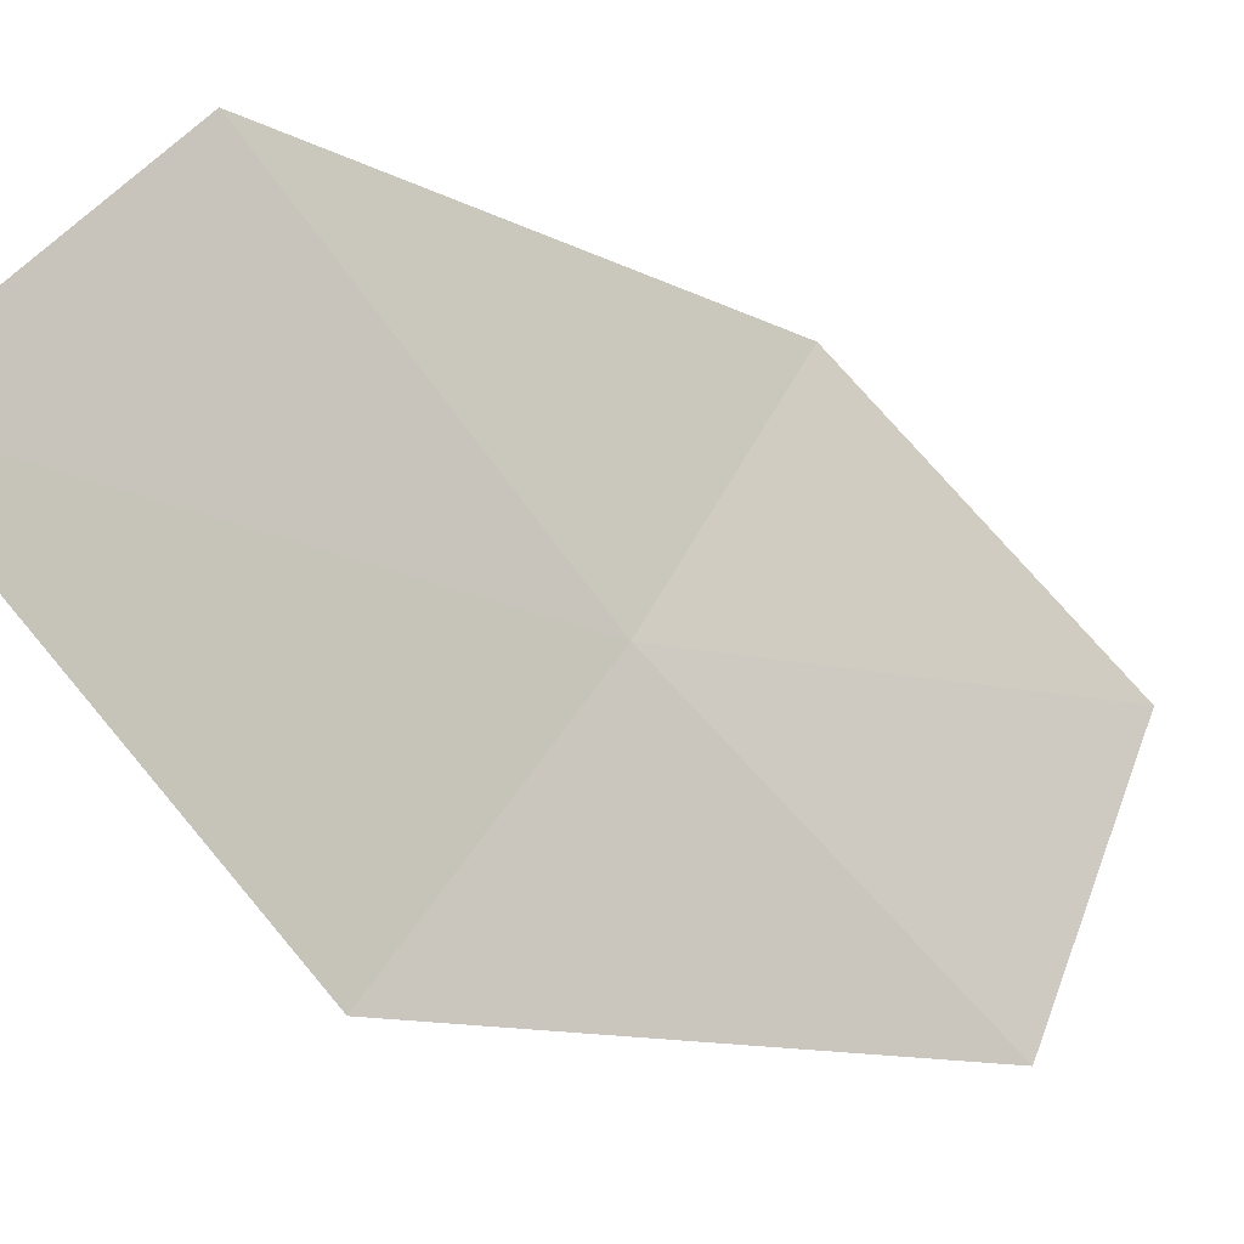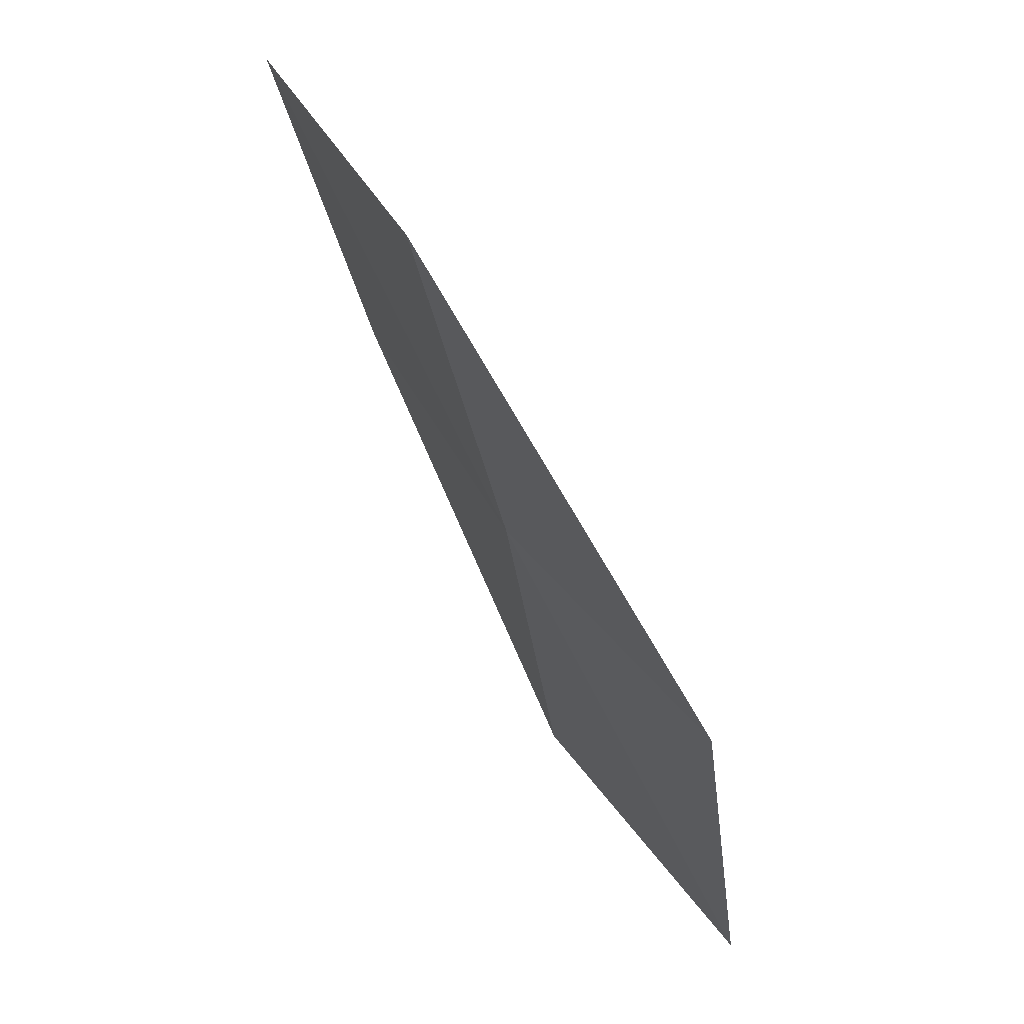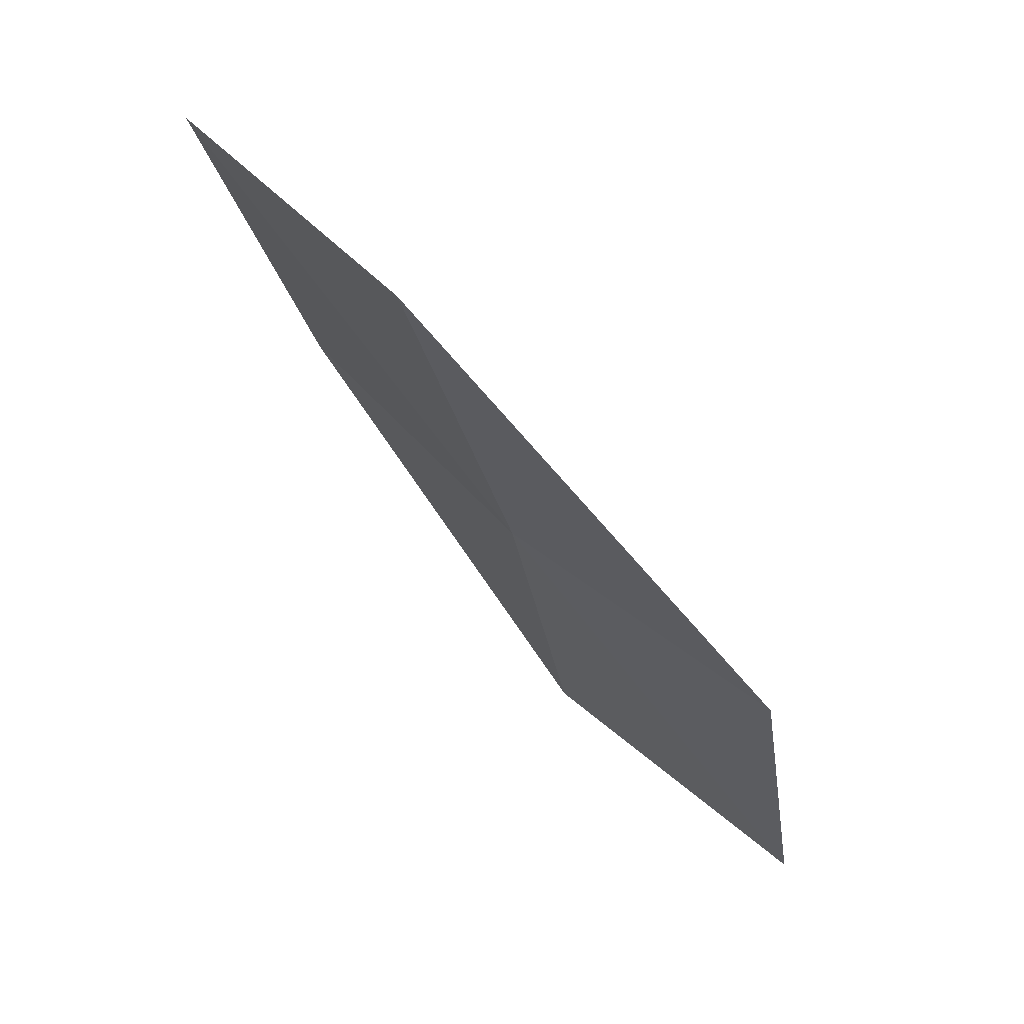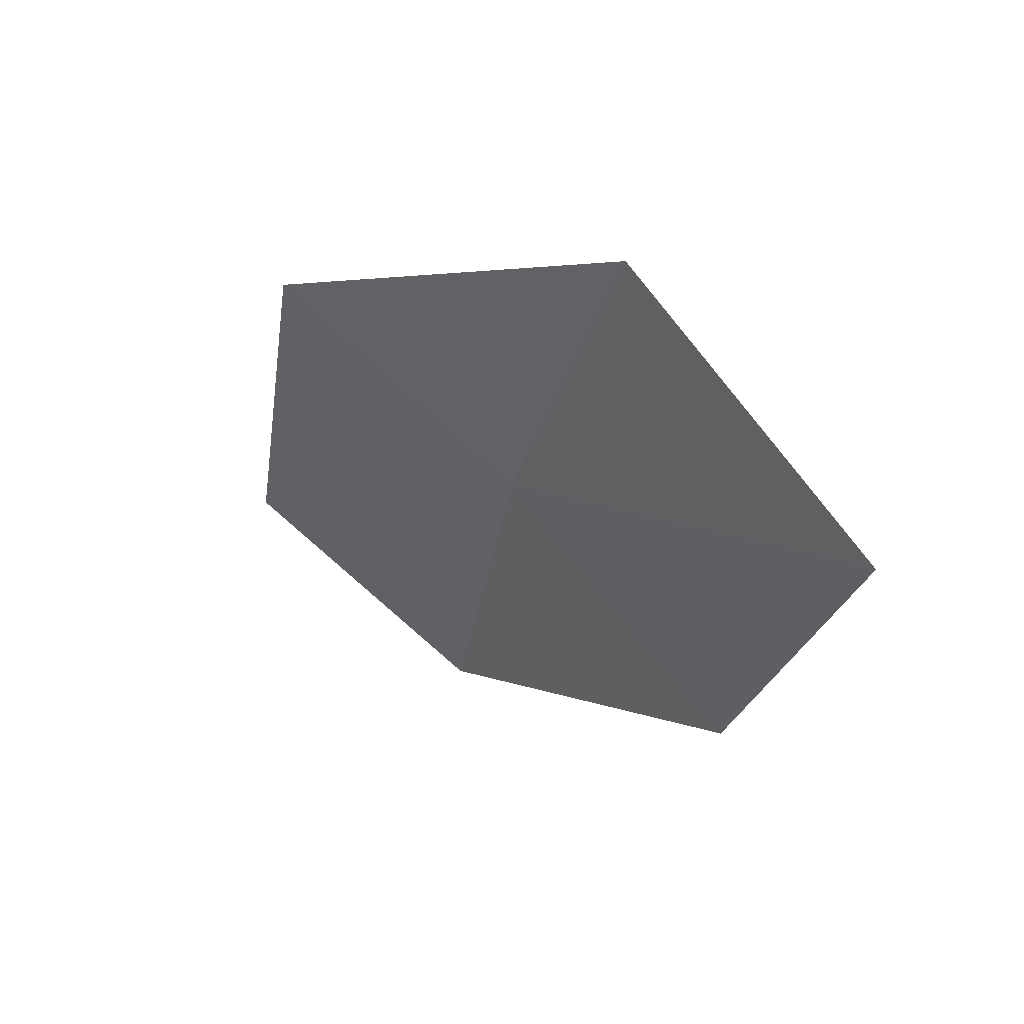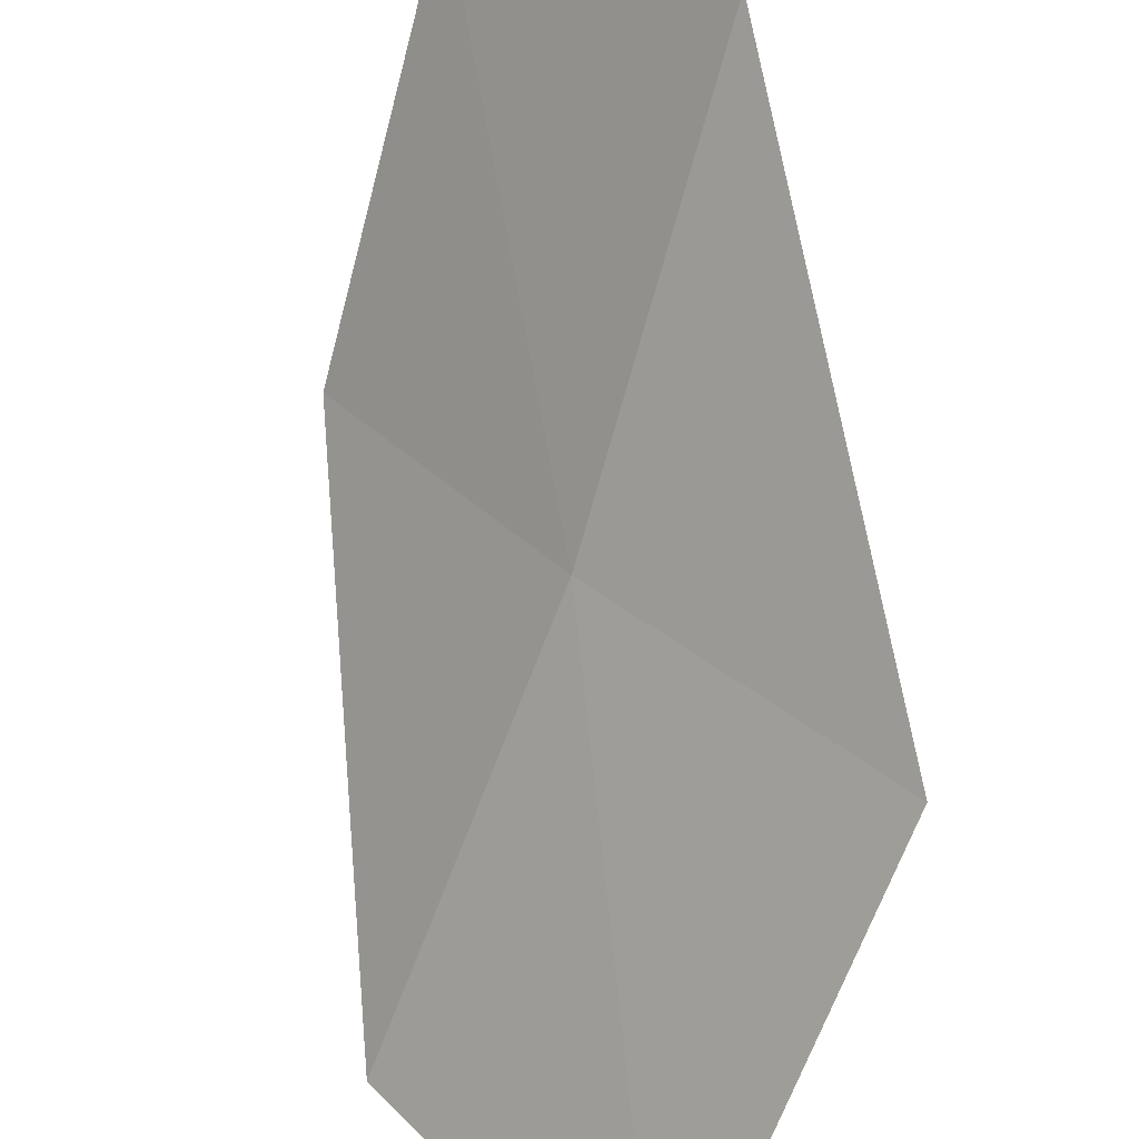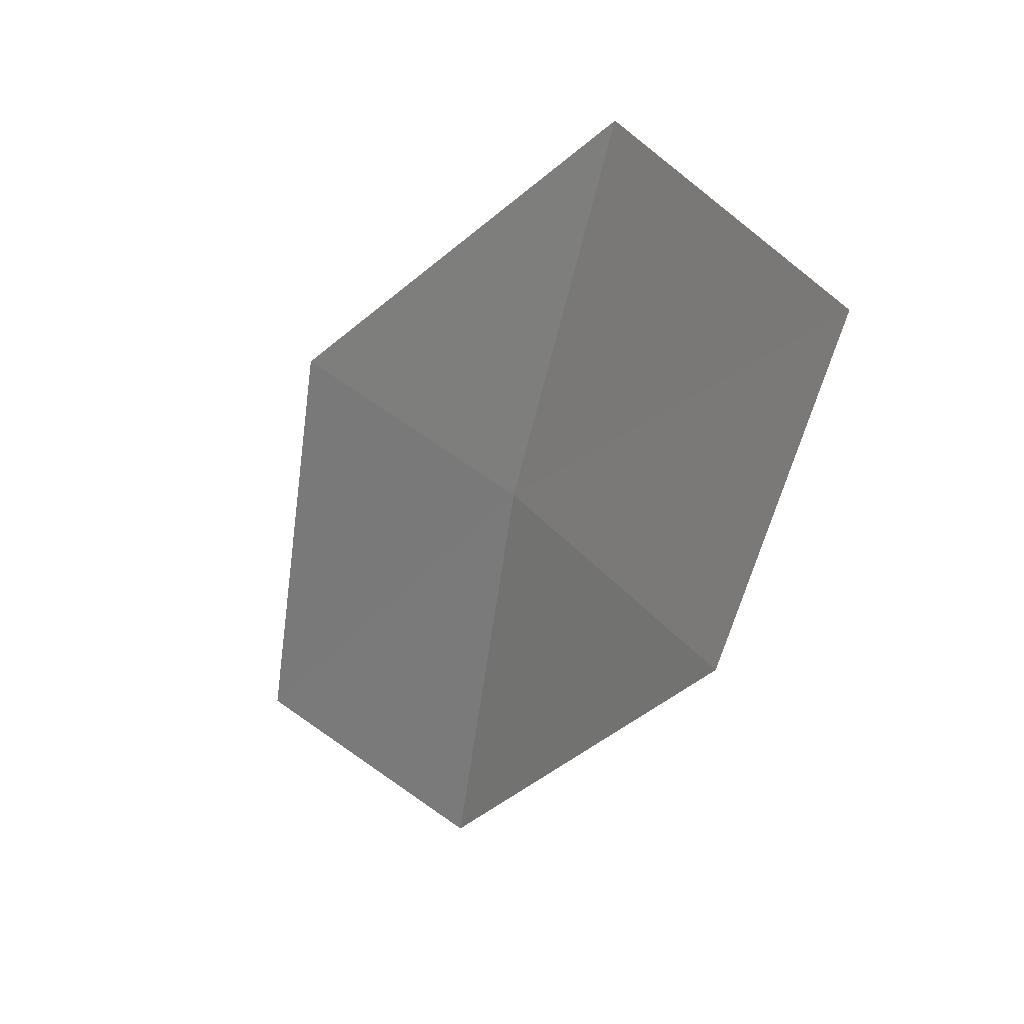
<metadata>
{"format":"obj","ext":"obj","renderer":"f3d","projection":"perspective","resolution":1024,"background":"white","views":[{"elev":-74.6,"azim":27.9,"up":"+Z"},{"elev":59.6,"azim":-173.0,"up":"+Y"},{"elev":65.7,"azim":174.0,"up":"+Y"},{"elev":55.7,"azim":-5.2,"up":"+Y"},{"elev":-65.9,"azim":151.1,"up":"+Z"},{"elev":23.5,"azim":-1.3,"up":"+Y"}]}
</metadata>
<code>
v 17.42 17.72 3.782
v 17.5 17.69 3.892
v 17.4 17.55 3.77
v 17.53 17.84 3.914
v 17.46 17.88 3.804
v 17.31 17.56 3.672
v 17.33 17.74 3.686
f 1 2 4
f 1 4 5
f 1 6 3
f 1 7 6
f 1 5 7
f 1 3 2

</code>
